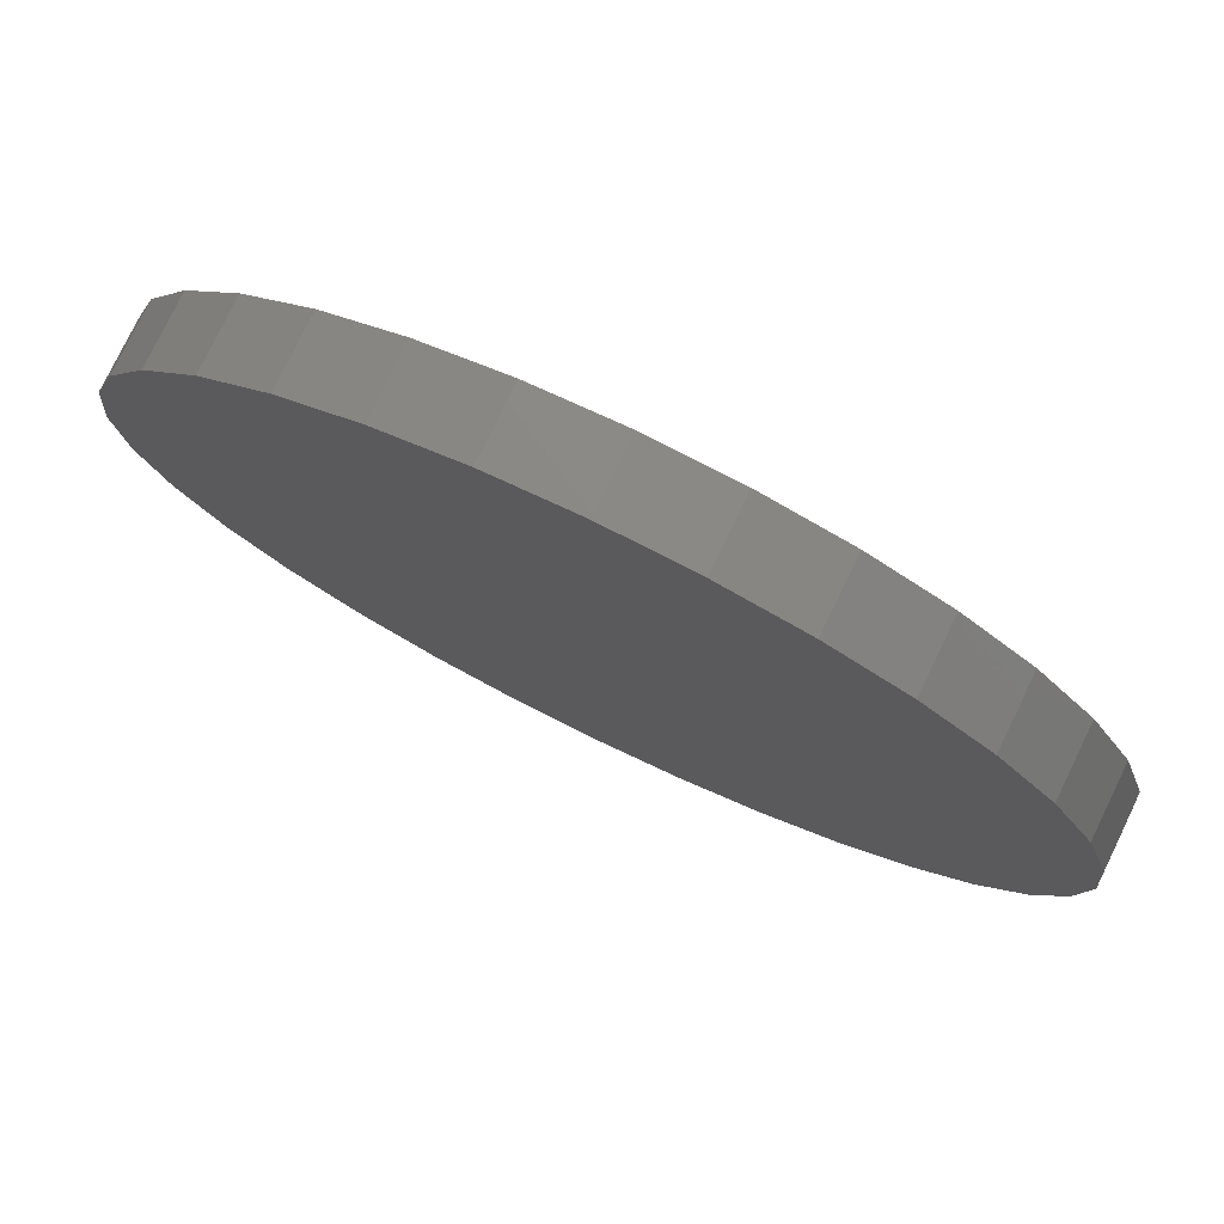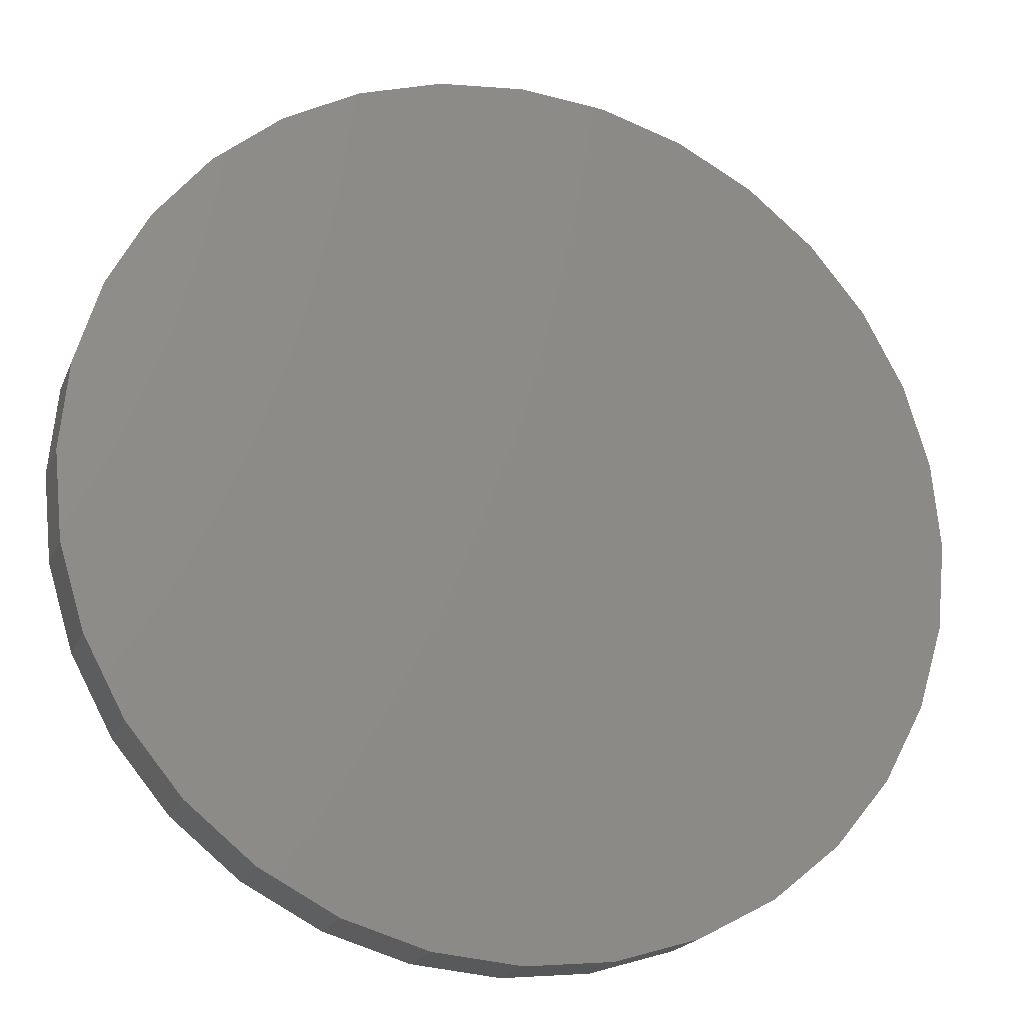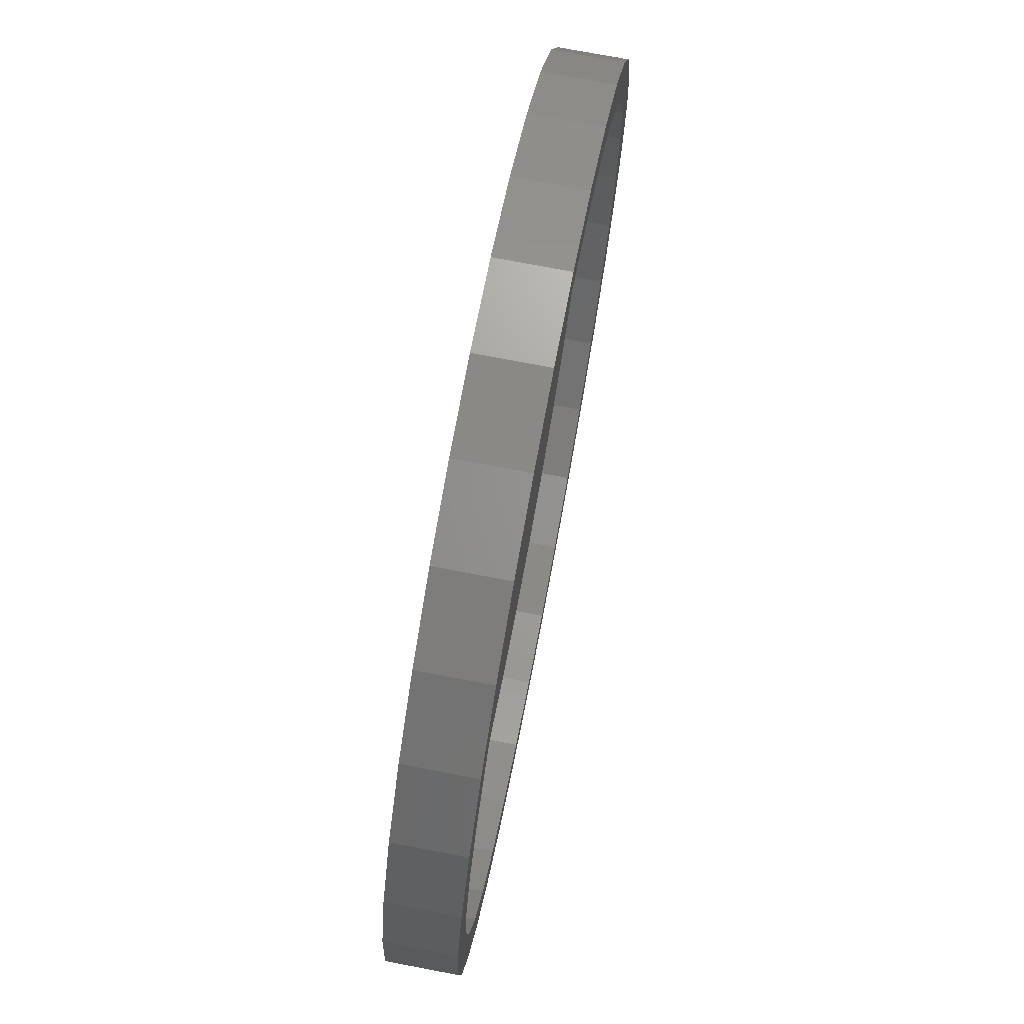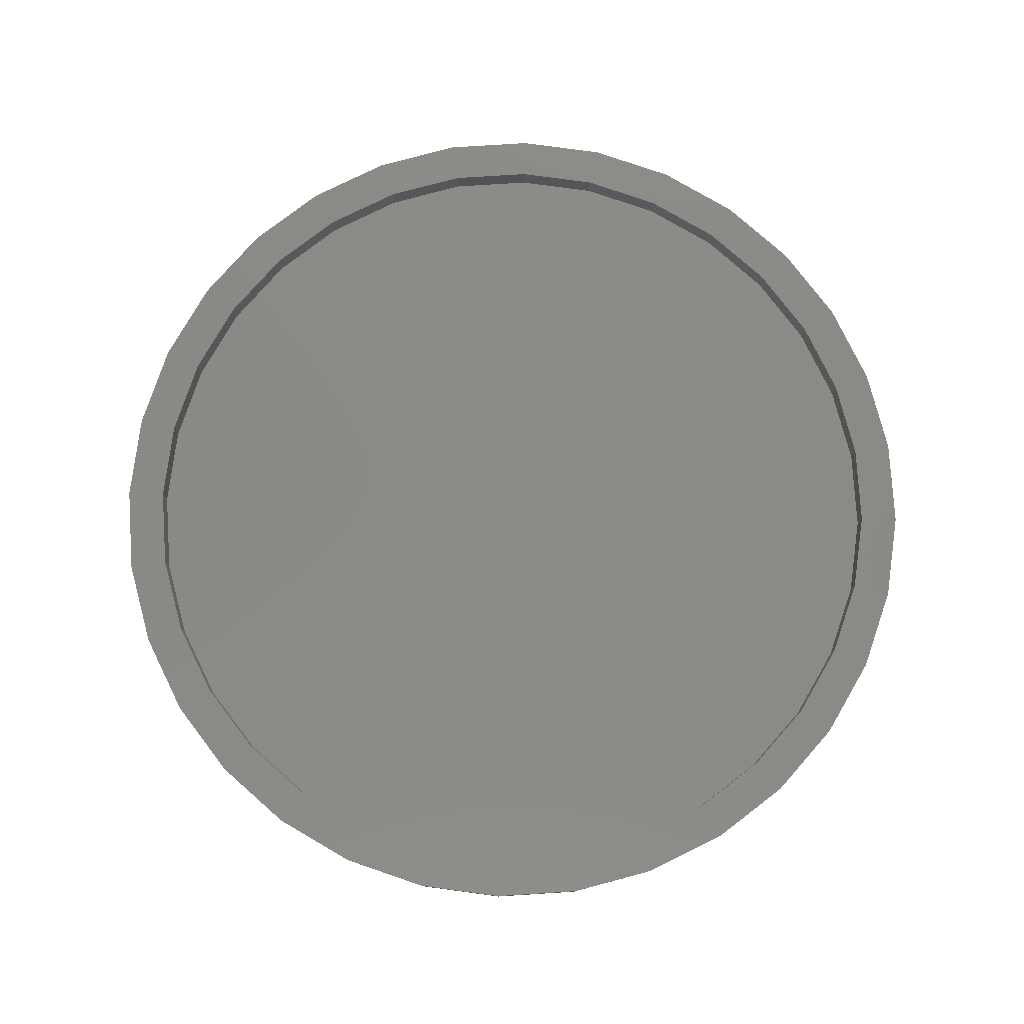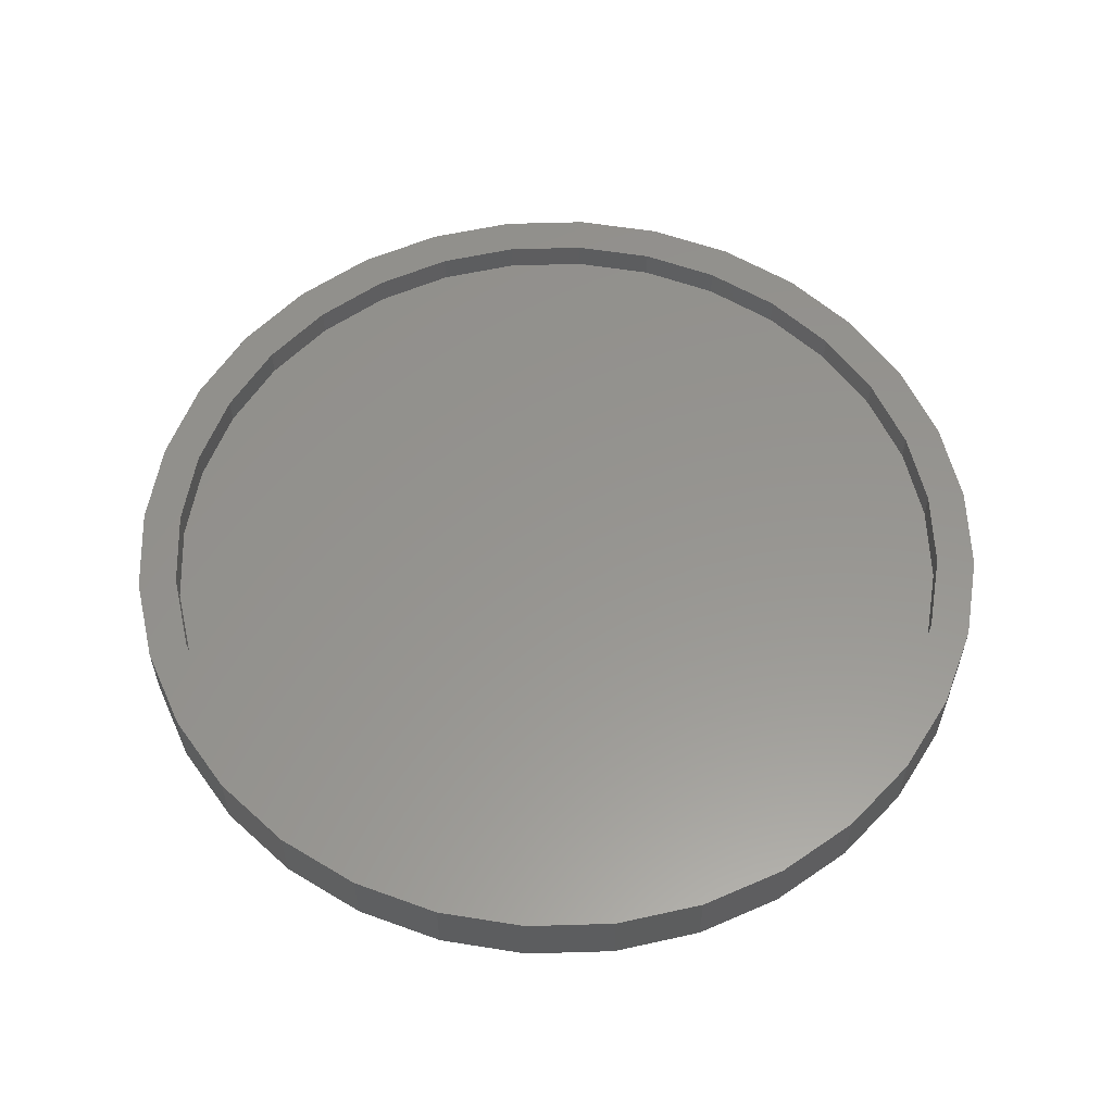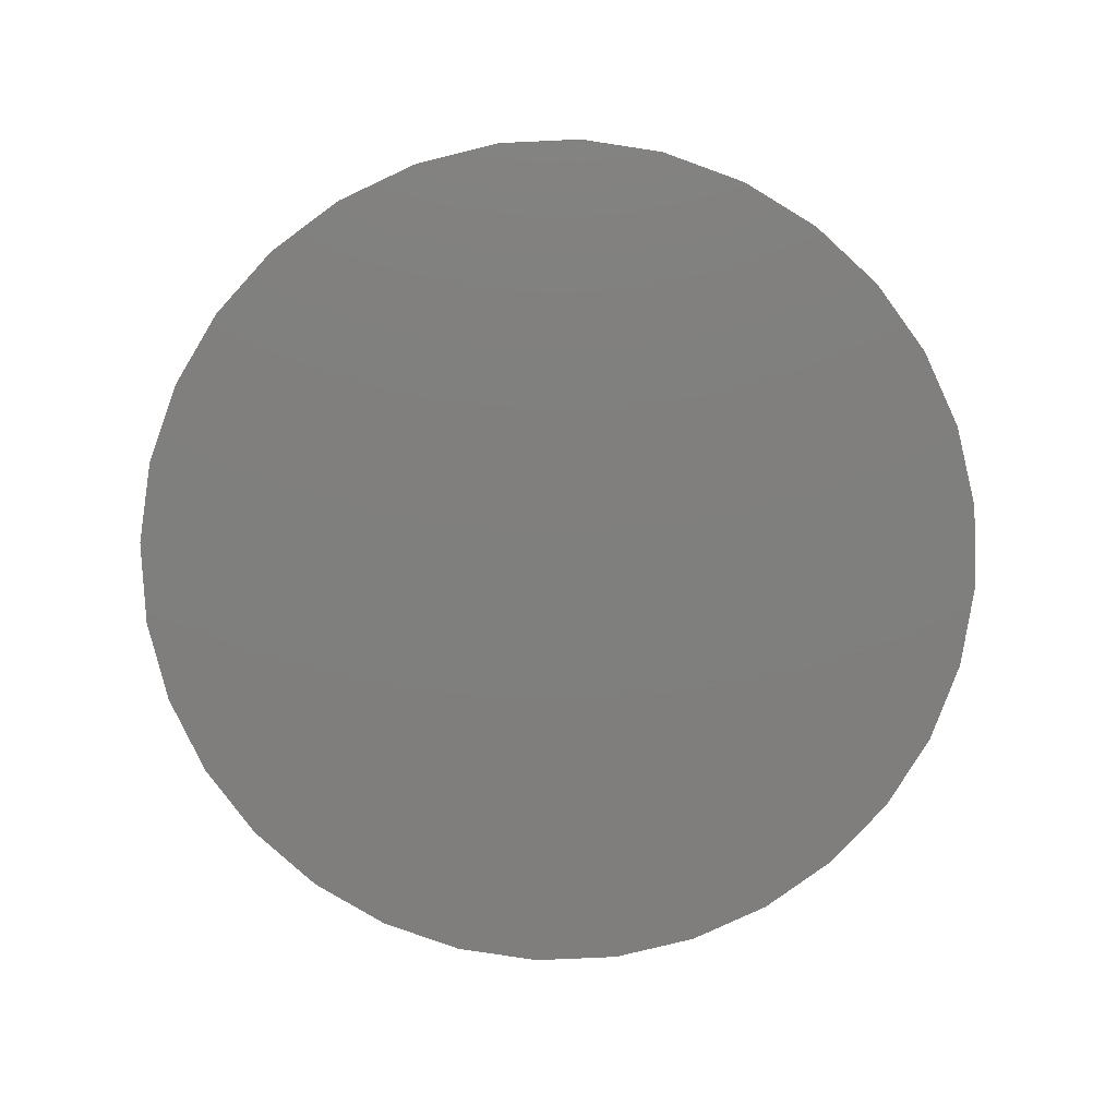
<metadata>
{"format":"stl","ext":"stl","renderer":"f3d","projection":"perspective","resolution":1024,"background":"white","views":[{"elev":78.1,"azim":-154.1,"up":"+Y"},{"elev":-19.7,"azim":162.1,"up":"+Y"},{"elev":74.2,"azim":-79.2,"up":"+Y"},{"elev":79.1,"azim":47.0,"up":"+Z"},{"elev":57.6,"azim":105.1,"up":"+Z"},{"elev":-78.9,"azim":-104.3,"up":"+Z"}]}
</metadata>
<code>
# stl→obj: 128 verts, 252 faces
v -0.4503 0.4582 0.1094
v -0.5829 0.3947 0.1094
v -0.5309 0.36 0.1094
v 0.2798 0.6564 0.1094
v 0.007895 0.648 0.1094
v 0.1343 0.6356 0.1094
v -0.264 -0.6564 0.1094
v -0.1307 -0.6969 0.1094
v 0.007895 -0.7105 0.1094
v 0.007895 -0.648 0.1094
v -0.1185 -0.6356 0.1094
v -0.2401 -0.5987 0.1094
v -0.3869 -0.5908 0.1094
v 0.1465 0.6969 0.1094
v 0.007895 0.7105 0.1094
v -0.264 0.6564 0.1094
v -0.1307 0.6969 0.1094
v -0.4945 0.5024 0.1094
v -0.3521 0.5388 0.1094
v -0.3869 0.5908 0.1094
v -0.2401 0.5987 0.1094
v -0.1185 0.6356 0.1094
v -0.5908 0.248 0.1094
v -0.6485 0.2719 0.1094
v -0.6277 0.1264 0.1094
v -0.689 0.1386 0.1094
v -0.6401 -7.84e-16 0.1094
v -0.7026 8.701e-17 0.1094
v -0.6277 -0.1264 0.1094
v -0.689 -0.1386 0.1094
v -0.5908 -0.248 0.1094
v -0.6485 -0.2719 0.1094
v -0.5309 -0.36 0.1094
v -0.5829 -0.3947 0.1094
v -0.4503 -0.4582 0.1094
v -0.4945 -0.5024 0.1094
v -0.3521 -0.5388 0.1094
v 0.4026 0.5908 0.1094
v 0.2559 0.5987 0.1094
v 0.5103 0.5024 0.1094
v 0.3679 0.5388 0.1094
v 0.5987 0.3947 0.1094
v 0.4661 0.4582 0.1094
v 0.5467 0.36 0.1094
v 0.6643 0.2719 0.1094
v 0.6066 0.248 0.1094
v 0.7048 0.1386 0.1094
v 0.6435 0.1264 0.1094
v 0.7184 0 0.1094
v 0.6559 0 0.1094
v 0.7048 -0.1386 0.1094
v 0.6435 -0.1264 0.1094
v 0.6643 -0.2719 0.1094
v 0.6066 -0.248 0.1094
v 0.5987 -0.3947 0.1094
v 0.5467 -0.36 0.1094
v 0.5103 -0.5024 0.1094
v 0.4661 -0.4582 0.1094
v 0.3679 -0.5388 0.1094
v 0.4026 -0.5908 0.1094
v 0.2559 -0.5987 0.1094
v 0.2798 -0.6564 0.1094
v 0.1343 -0.6356 0.1094
v 0.1465 -0.6969 0.1094
v 0.007895 -0.648 0.0625
v 0.1343 -0.6356 0.0625
v 0.2559 -0.5987 0.0625
v 0.3679 -0.5388 0.0625
v 0.4661 -0.4582 0.0625
v 0.5467 -0.36 0.0625
v 0.6066 -0.248 0.0625
v 0.6435 -0.1264 0.0625
v 0.6559 -1.587e-16 0.0625
v -0.1185 -0.6356 0.0625
v -0.2401 -0.5987 0.0625
v -0.3521 -0.5388 0.0625
v -0.4503 -0.4582 0.0625
v -0.5309 -0.36 0.0625
v -0.5908 -0.248 0.0625
v -0.6277 -0.1264 0.0625
v -0.6401 -2.084e-16 0.0625
v 0.007895 0.648 0.0625
v -0.1185 0.6356 0.0625
v -0.2401 0.5987 0.0625
v -0.3521 0.5388 0.0625
v -0.4503 0.4582 0.0625
v -0.5309 0.36 0.0625
v -0.5908 0.248 0.0625
v -0.6277 0.1264 0.0625
v 0.1343 0.6356 0.0625
v 0.2559 0.5987 0.0625
v 0.3679 0.5388 0.0625
v 0.4661 0.4582 0.0625
v 0.5467 0.36 0.0625
v 0.6066 0.248 0.0625
v 0.6435 0.1264 0.0625
v 0.007895 0.7105 0
v 0.1465 0.6969 0
v -0.1307 0.6969 0
v 0.007895 -0.7105 0
v -0.1307 -0.6969 0
v 0.1465 -0.6969 0
v -0.264 -0.6564 0
v 0.2798 -0.6564 0
v -0.3869 -0.5908 0
v 0.4026 -0.5908 0
v -0.4945 -0.5024 0
v 0.5103 -0.5024 0
v -0.5829 -0.3947 0
v 0.5987 -0.3947 0
v -0.6485 -0.2719 0
v 0.6643 -0.2719 0
v -0.689 -0.1386 0
v 0.7048 -0.1386 0
v -0.7026 8.701e-17 0
v 0.7184 0 0
v -0.689 0.1386 0
v 0.7048 0.1386 0
v -0.6485 0.2719 0
v 0.6643 0.2719 0
v -0.5829 0.3947 0
v 0.5987 0.3947 0
v -0.4945 0.5024 0
v 0.5103 0.5024 0
v -0.3869 0.5908 0
v 0.4026 0.5908 0
v -0.264 0.6564 0
v 0.2798 0.6564 0
f 1 2 3
f 4 5 6
f 7 8 9
f 7 9 10
f 7 10 11
f 7 11 12
f 7 12 13
f 4 14 5
f 5 14 15
f 5 15 16
f 16 15 17
f 2 1 18
f 18 1 19
f 18 19 20
f 20 19 21
f 20 21 16
f 16 21 22
f 16 22 5
f 3 2 23
f 23 2 24
f 23 24 25
f 25 24 26
f 25 26 27
f 27 26 28
f 27 28 29
f 29 28 30
f 29 30 31
f 31 30 32
f 31 32 33
f 33 32 34
f 33 34 35
f 35 34 36
f 35 36 37
f 13 12 36
f 36 12 37
f 4 6 38
f 38 6 39
f 38 39 40
f 40 39 41
f 40 41 42
f 42 41 43
f 42 43 44
f 42 44 45
f 45 44 46
f 45 46 47
f 47 46 48
f 47 48 49
f 49 48 50
f 49 50 51
f 51 50 52
f 51 52 53
f 53 52 54
f 53 54 55
f 55 54 56
f 55 56 57
f 57 56 58
f 57 58 59
f 57 59 60
f 60 59 61
f 60 61 62
f 62 61 63
f 62 63 10
f 9 64 10
f 10 64 62
f 65 63 66
f 66 63 61
f 66 61 67
f 67 61 59
f 67 59 68
f 68 59 58
f 68 58 69
f 69 58 56
f 69 56 70
f 70 56 54
f 70 54 71
f 71 54 52
f 71 52 72
f 72 52 50
f 72 50 73
f 63 65 10
f 10 65 74
f 10 74 11
f 11 74 75
f 11 75 12
f 12 75 76
f 12 76 37
f 37 76 77
f 37 77 35
f 35 77 78
f 35 78 33
f 33 78 79
f 33 79 31
f 31 79 80
f 31 80 29
f 29 80 81
f 29 81 27
f 82 22 83
f 83 22 21
f 83 21 84
f 84 21 19
f 84 19 85
f 85 19 1
f 85 1 86
f 86 1 3
f 86 3 87
f 87 3 23
f 87 23 88
f 88 23 25
f 88 25 89
f 89 25 27
f 89 27 81
f 22 82 5
f 5 82 90
f 5 90 6
f 6 90 91
f 6 91 39
f 39 91 92
f 39 92 41
f 41 92 93
f 41 93 43
f 43 93 94
f 43 94 44
f 44 94 95
f 44 95 46
f 46 95 96
f 46 96 48
f 48 96 73
f 48 73 50
f 73 96 72
f 72 96 71
f 71 96 95
f 71 95 70
f 70 95 94
f 70 94 69
f 69 94 93
f 69 93 68
f 68 93 92
f 68 92 67
f 67 92 91
f 67 91 66
f 66 91 90
f 66 90 65
f 65 90 82
f 65 82 74
f 74 82 83
f 74 83 75
f 75 83 84
f 75 84 76
f 76 84 85
f 76 85 77
f 77 85 86
f 77 86 78
f 78 86 87
f 78 87 79
f 79 87 88
f 79 88 80
f 80 88 89
f 80 89 81
f 97 98 99
f 100 101 102
f 102 101 103
f 102 103 104
f 104 103 105
f 104 105 106
f 106 105 107
f 106 107 108
f 108 107 109
f 108 109 110
f 110 109 111
f 110 111 112
f 112 111 113
f 112 113 114
f 114 113 115
f 114 115 116
f 116 115 117
f 116 117 118
f 118 117 119
f 118 119 120
f 120 119 121
f 120 121 122
f 122 121 123
f 122 123 124
f 124 123 125
f 124 125 126
f 126 125 127
f 126 127 128
f 128 127 99
f 128 99 98
f 116 49 114
f 114 49 51
f 114 51 112
f 112 51 53
f 112 53 110
f 110 53 55
f 110 55 108
f 108 55 57
f 108 57 106
f 106 57 60
f 106 60 104
f 104 60 62
f 104 62 102
f 102 62 64
f 102 64 100
f 100 64 9
f 100 9 101
f 101 9 8
f 101 8 103
f 103 8 7
f 103 7 105
f 105 7 13
f 105 13 107
f 107 13 36
f 107 36 109
f 109 36 34
f 109 34 111
f 111 34 32
f 111 32 113
f 113 32 30
f 113 30 115
f 115 30 28
f 115 28 117
f 117 28 26
f 117 26 119
f 119 26 24
f 119 24 121
f 121 24 2
f 121 2 123
f 123 2 18
f 123 18 125
f 125 18 20
f 125 20 127
f 127 20 16
f 127 16 99
f 99 16 17
f 99 17 97
f 97 17 15
f 97 15 98
f 98 15 14
f 98 14 128
f 128 14 4
f 128 4 126
f 126 4 38
f 126 38 124
f 124 38 40
f 124 40 122
f 122 40 42
f 122 42 120
f 120 42 45
f 120 45 118
f 118 45 47
f 118 47 116
f 116 47 49

</code>
